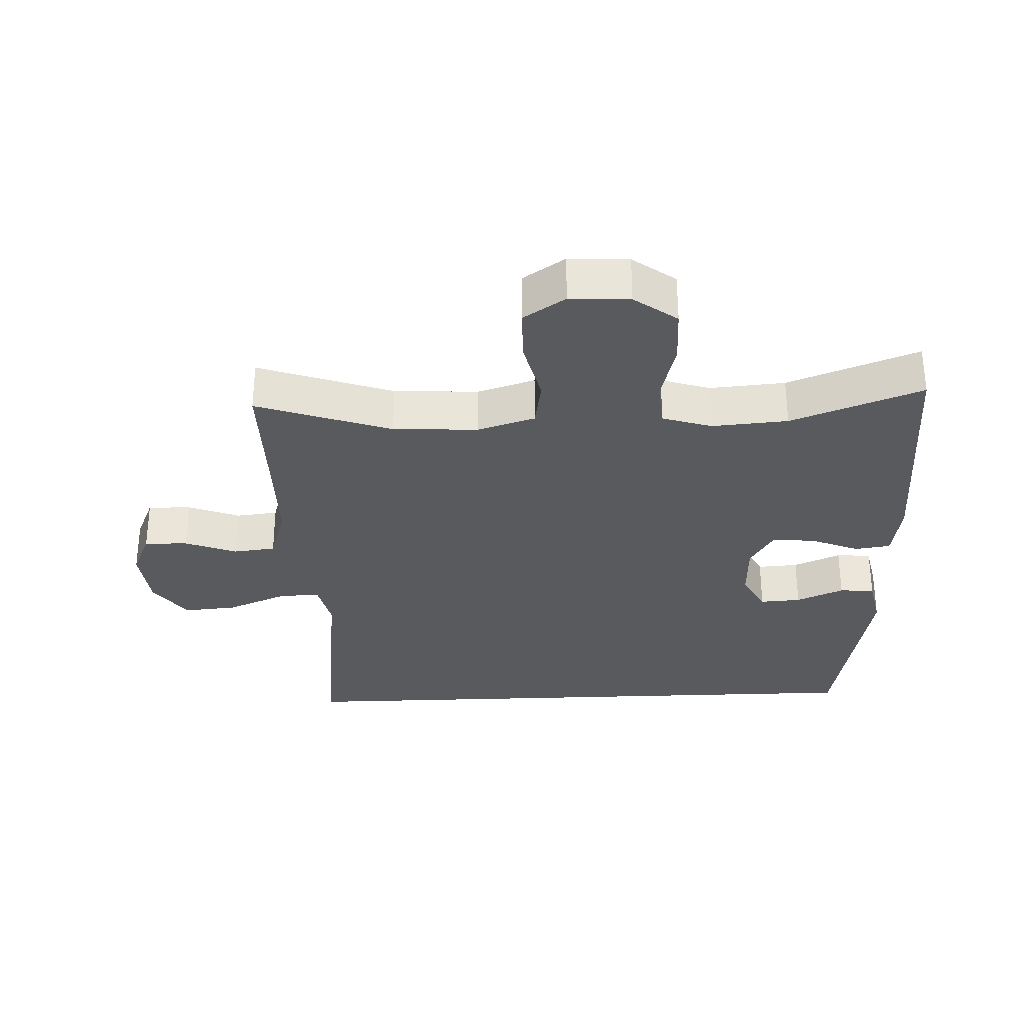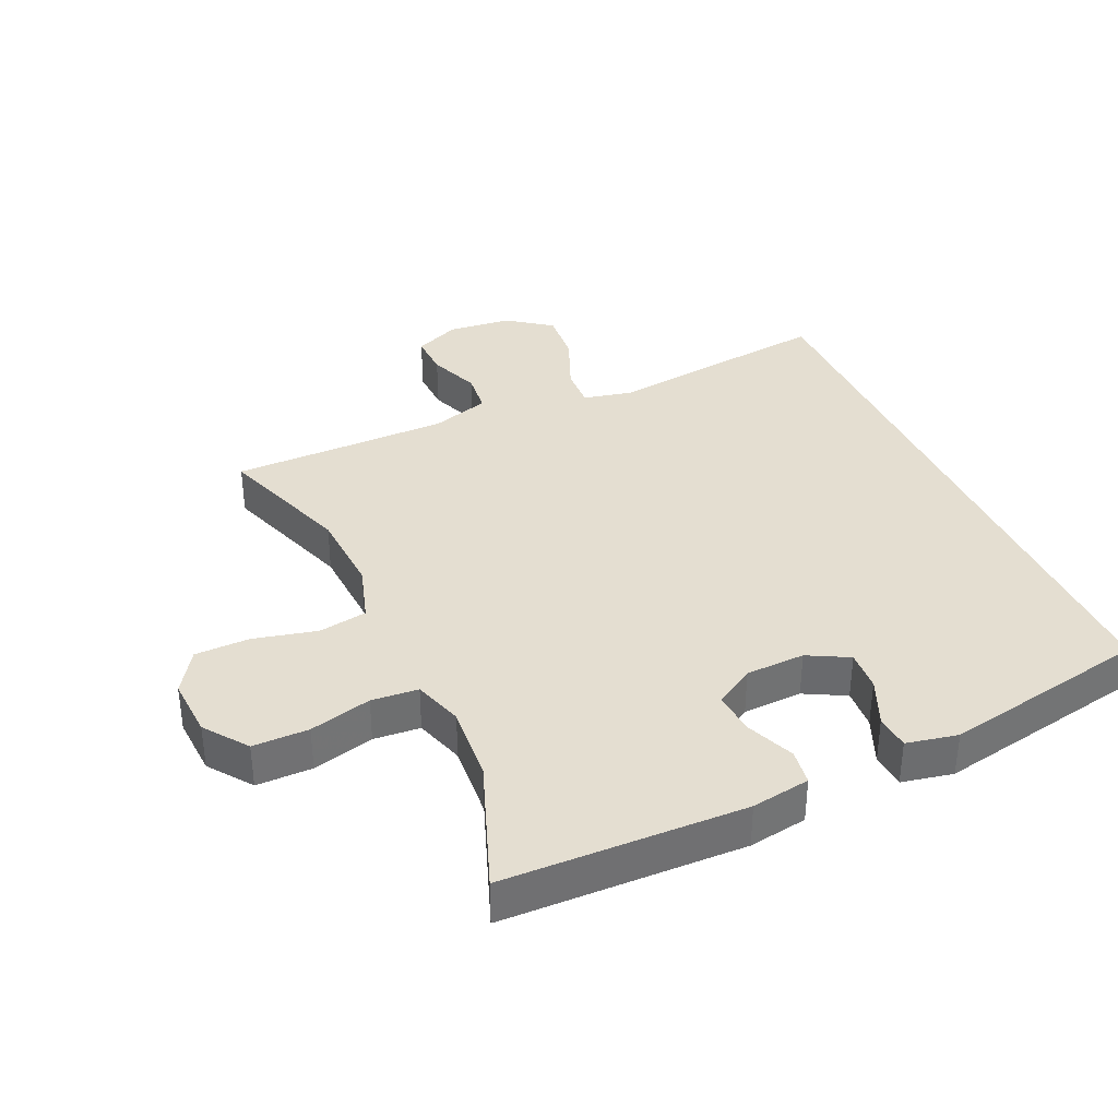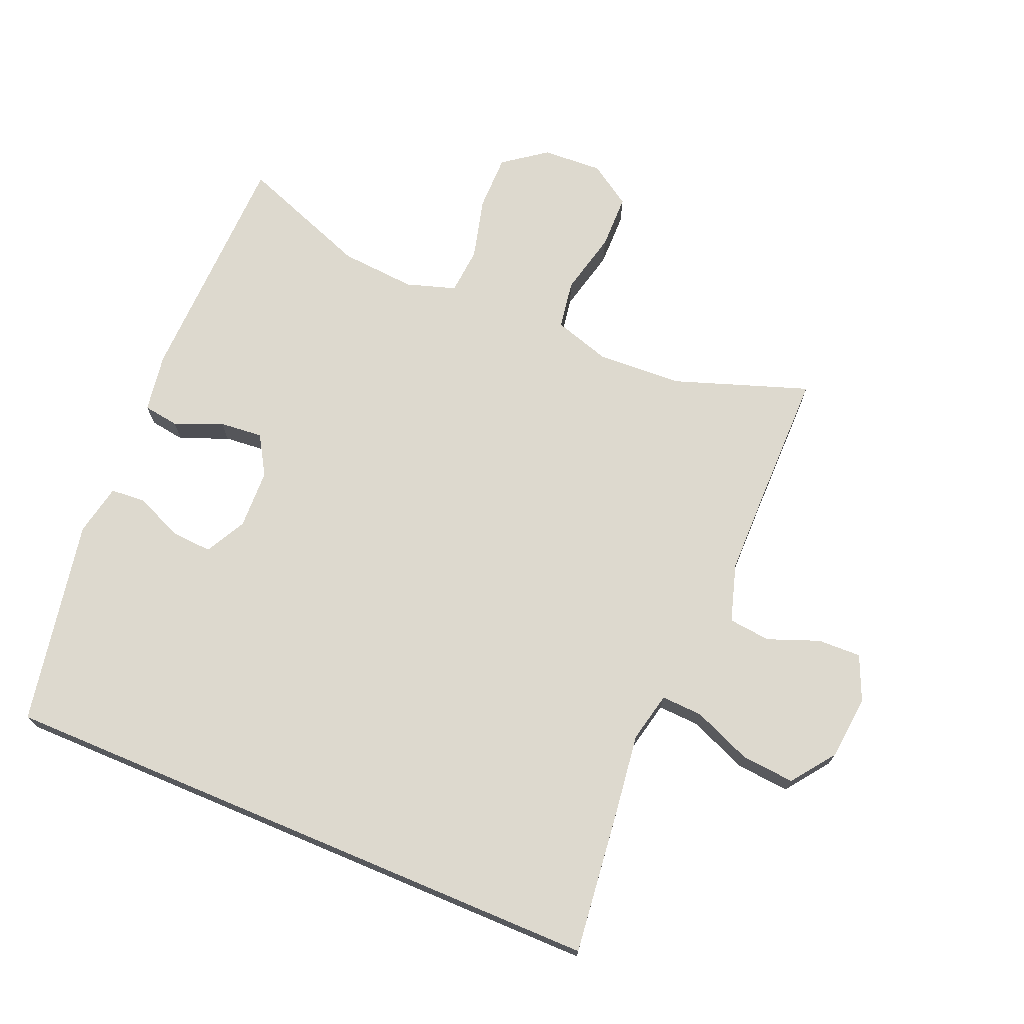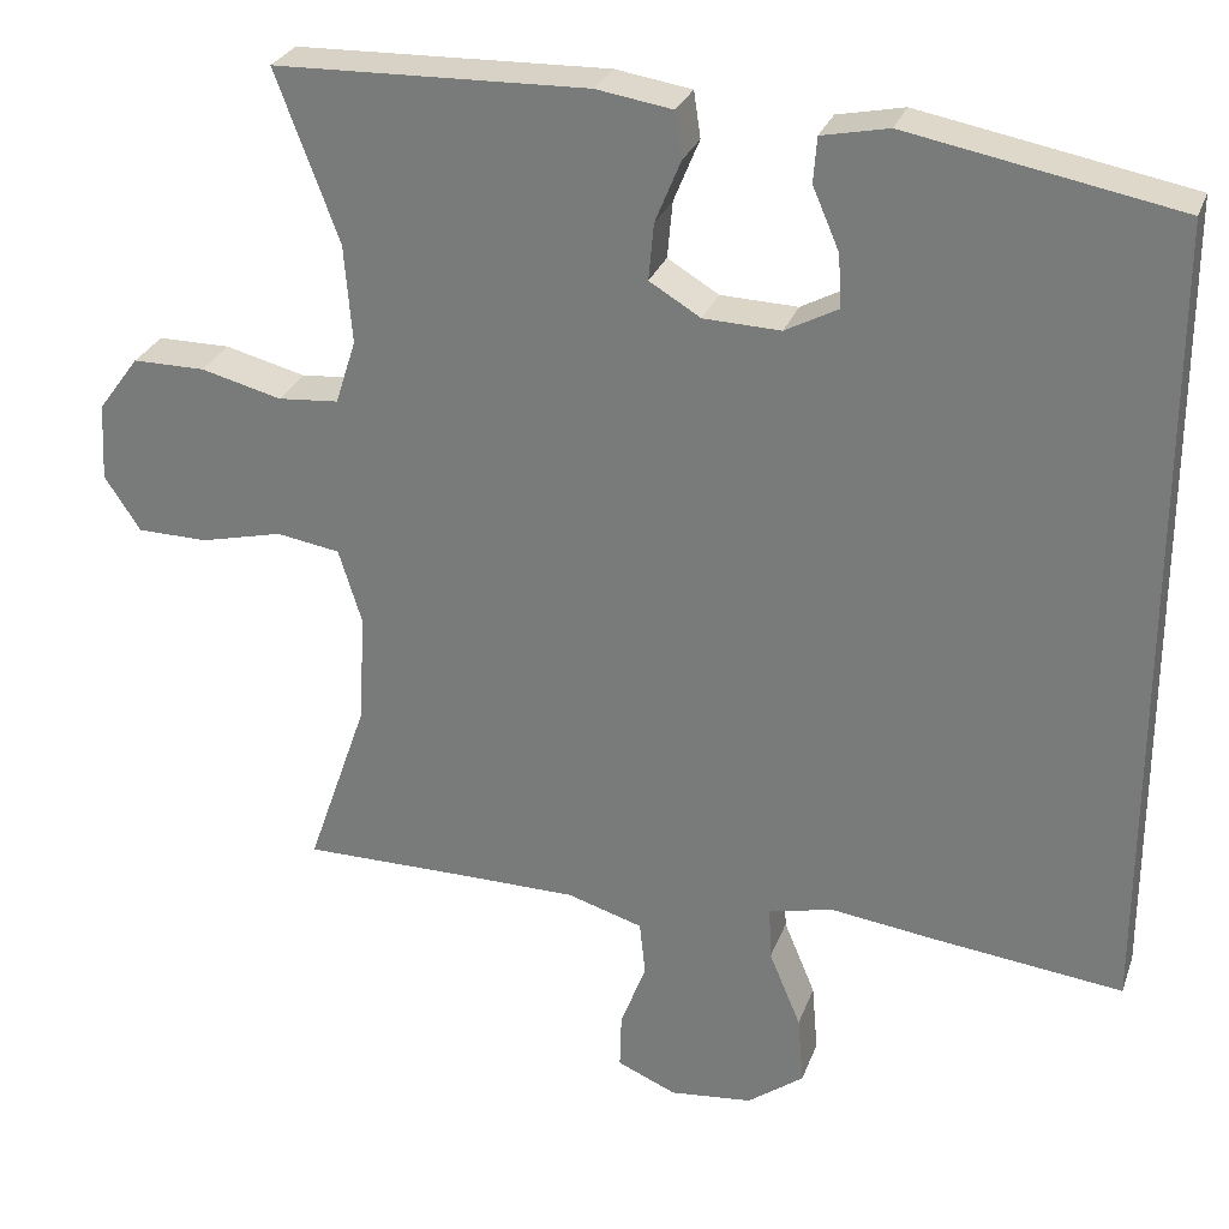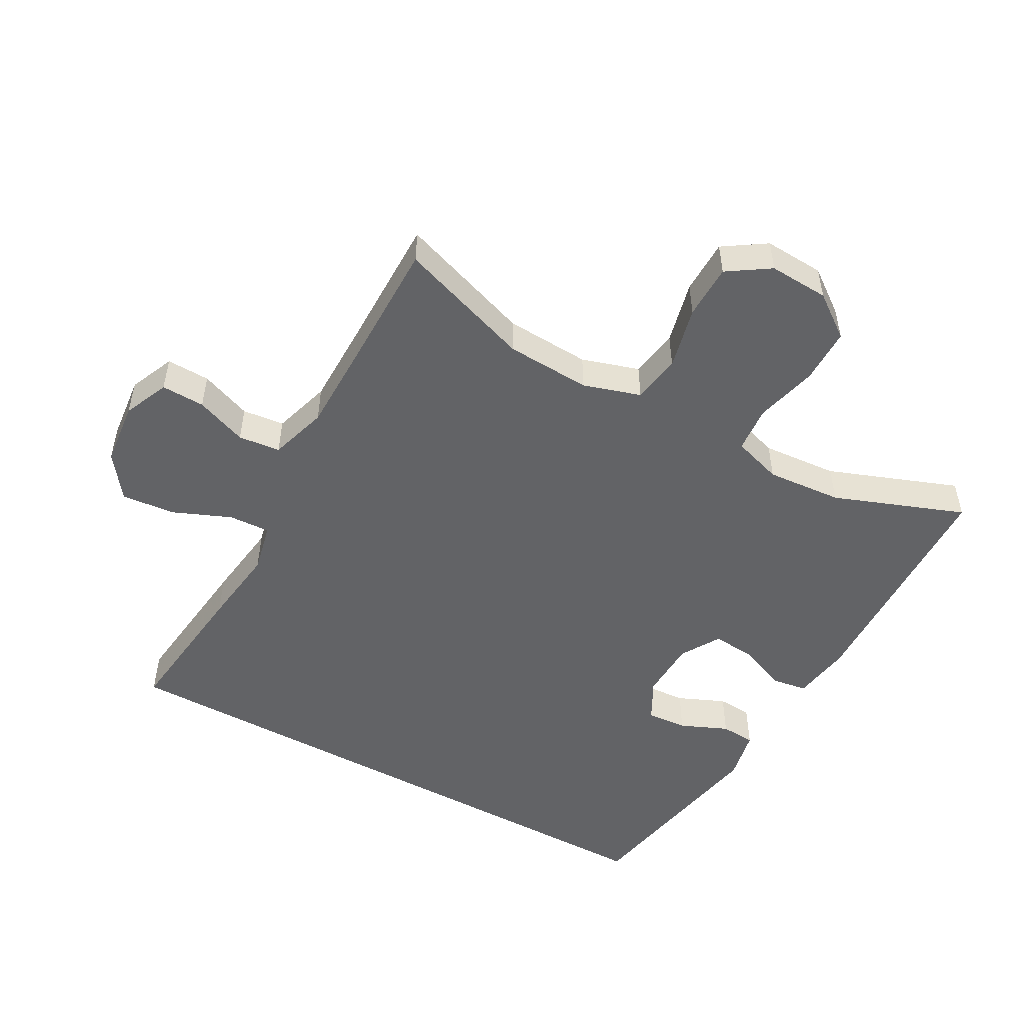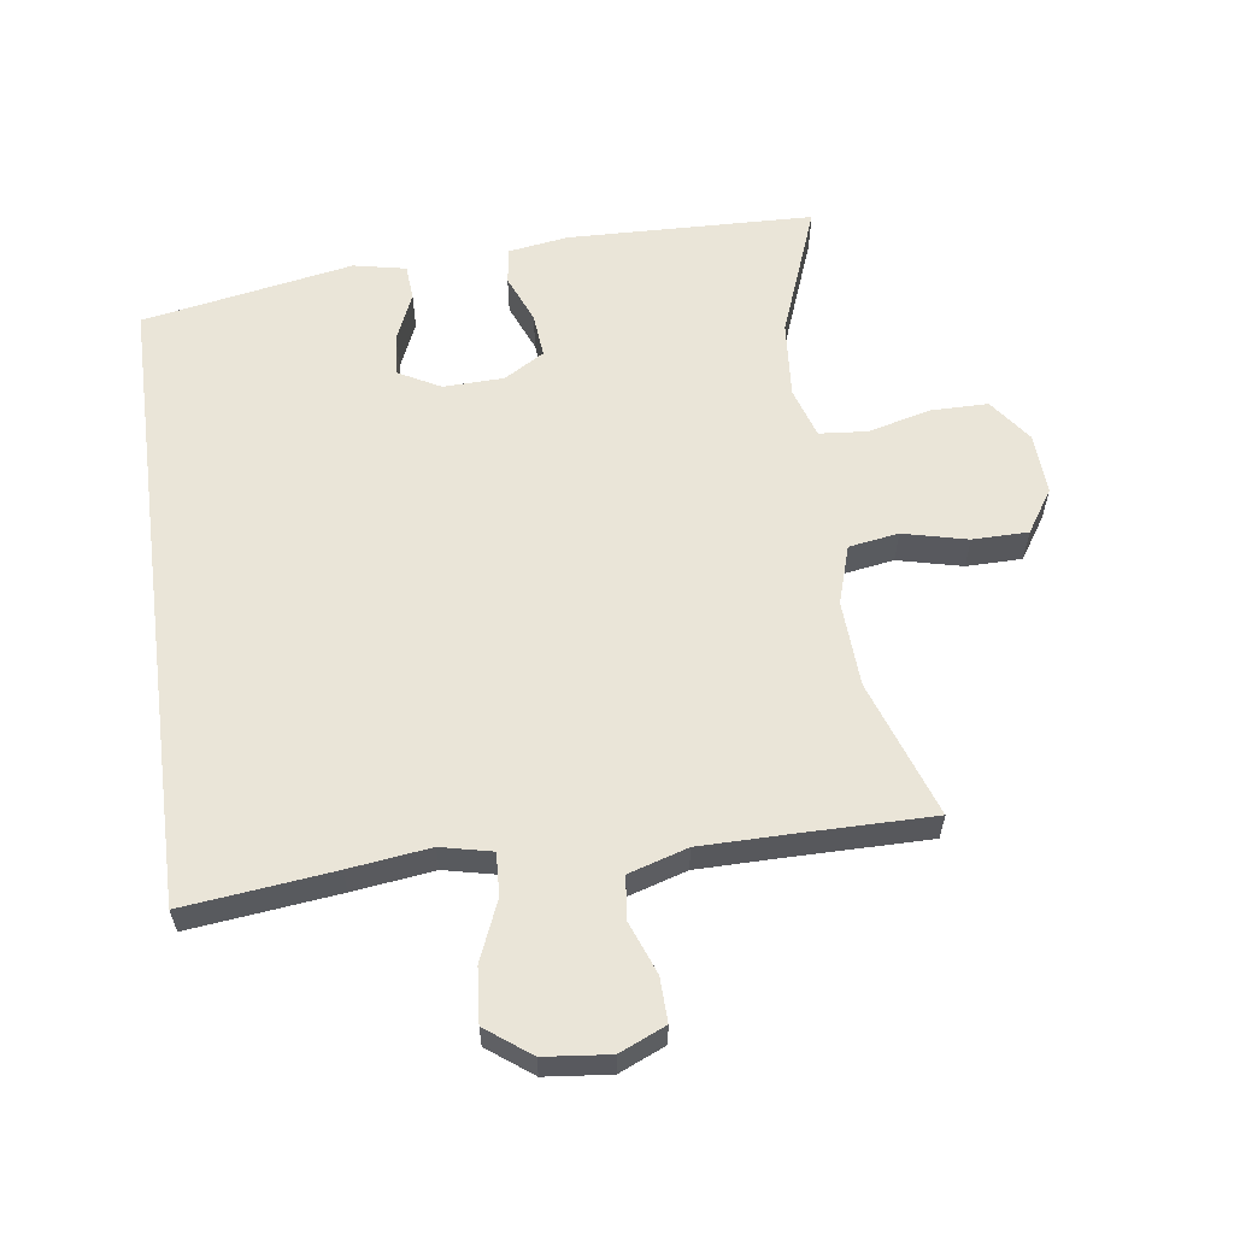
<metadata>
{"format":"obj","ext":"obj","renderer":"f3d","projection":"perspective","resolution":1024,"background":"white","views":[{"elev":-31.3,"azim":-87.6,"up":"+Y"},{"elev":36.4,"azim":-24.3,"up":"+Y"},{"elev":71.7,"azim":112.8,"up":"+Y"},{"elev":28.1,"azim":17.6,"up":"+Z"},{"elev":-50.9,"azim":-118.9,"up":"+Y"},{"elev":59.4,"azim":172.3,"up":"+Y"}]}
</metadata>
<code>
v 0.5 0.07 -0.499
v 0.278 0.07 -0.473
v 0.157 0.07 -0.457
v 0.081 0.07 -0.474
v 0.084 0.07 -0.537
v 0.121 0.07 -0.626
v 0.128 0.07 -0.707
v 0.062 0.07 -0.756
v -0.035 0.07 -0.766
v -0.104 0.07 -0.736
v -0.102 0.07 -0.67
v -0.072 0.07 -0.592
v -0.079 0.07 -0.528
v -0.167 0.07 -0.501
v -0.299 0.07 -0.5
v -0.5 0.07 -0.5
v -0.429 0.07 -0.296
v -0.422 0.07 -0.167
v -0.449 0.07 -0.08
v -0.523 0.07 -0.068
v -0.619 0.07 -0.091
v -0.702 0.07 -0.09
v -0.744 0.07 -0.026
v -0.739 0.07 0.065
v -0.691 0.07 0.13
v -0.606 0.07 0.13
v -0.512 0.07 0.106
v -0.441 0.07 0.112
v -0.417 0.07 0.187
v -0.426 0.07 0.302
v -0.5 0.07 0.5
v -0.134 0.07 0.51
v -0.045 0.07 0.496
v -0.037 0.07 0.442
v -0.067 0.07 0.369
v -0.073 0.07 0.303
v -0.013 0.07 0.267
v 0.077 0.07 0.264
v 0.139 0.07 0.297
v 0.135 0.07 0.359
v 0.104 0.07 0.431
v 0.108 0.07 0.484
v 0.186 0.07 0.5
v 0.5 0.07 0.441
v 0.5 0 -0.499
v 0.278 0 -0.473
v 0.157 0 -0.457
v 0.081 0 -0.474
v 0.084 0 -0.537
v 0.121 0 -0.626
v 0.128 0 -0.707
v 0.062 0 -0.756
v -0.035 0 -0.766
v -0.104 0 -0.736
v -0.102 0 -0.67
v -0.072 0 -0.592
v -0.079 0 -0.528
v -0.167 0 -0.501
v -0.299 0 -0.5
v -0.5 0 -0.5
v -0.429 0 -0.296
v -0.422 0 -0.167
v -0.449 0 -0.08
v -0.523 0 -0.068
v -0.619 0 -0.091
v -0.702 0 -0.09
v -0.744 0 -0.026
v -0.739 0 0.065
v -0.691 0 0.13
v -0.606 0 0.13
v -0.512 0 0.106
v -0.441 0 0.112
v -0.417 0 0.187
v -0.426 0 0.302
v -0.5 0 0.5
v -0.134 0 0.51
v -0.045 0 0.496
v -0.037 0 0.442
v -0.067 0 0.369
v -0.073 0 0.303
v -0.013 0 0.267
v 0.077 0 0.264
v 0.139 0 0.297
v 0.135 0 0.359
v 0.104 0 0.431
v 0.108 0 0.484
v 0.186 0 0.5
v 0.5 0 0.441
f 42 43 44
f 41 42 44
f 40 41 44
f 44 1 2
f 40 44 2
f 39 40 2
f 38 39 2 3
f 37 38 3 4
f 36 37 4 5
f 33 34 35
f 32 33 35
f 31 32 35
f 30 31 35
f 29 30 35 36
f 28 29 36 5
f 25 26 27
f 24 25 27
f 23 24 27
f 22 23 27
f 21 22 27
f 20 21 27
f 19 20 27 28
f 5 6 7
f 28 5 7
f 19 28 7
f 18 19 7
f 15 16 17
f 14 15 17 18
f 13 14 18
f 10 11 12
f 9 10 12
f 8 9 12
f 7 8 12
f 7 12 13
f 7 13 18
f 88 87 86
f 88 86 85
f 88 85 84
f 46 45 88
f 46 88 84
f 46 84 83
f 47 46 83 82
f 48 47 82 81
f 49 48 81 80
f 79 78 77
f 79 77 76
f 79 76 75
f 79 75 74
f 80 79 74 73
f 49 80 73 72
f 71 70 69
f 71 69 68
f 71 68 67
f 71 67 66
f 71 66 65
f 71 65 64
f 72 71 64 63
f 51 50 49
f 51 49 72
f 51 72 63
f 51 63 62
f 61 60 59
f 62 61 59 58
f 62 58 57
f 56 55 54
f 56 54 53
f 56 53 52
f 56 52 51
f 57 56 51
f 62 57 51
f 1 45 46 2
f 2 46 47 3
f 3 47 48 4
f 4 48 49 5
f 5 49 50 6
f 6 50 51 7
f 7 51 52 8
f 8 52 53 9
f 9 53 54 10
f 10 54 55 11
f 11 55 56 12
f 12 56 57 13
f 13 57 58 14
f 14 58 59 15
f 15 59 60 16
f 16 60 61 17
f 17 61 62 18
f 18 62 63 19
f 19 63 64 20
f 20 64 65 21
f 21 65 66 22
f 22 66 67 23
f 23 67 68 24
f 24 68 69 25
f 25 69 70 26
f 26 70 71 27
f 27 71 72 28
f 28 72 73 29
f 29 73 74 30
f 30 74 75 31
f 31 75 76 32
f 32 76 77 33
f 33 77 78 34
f 34 78 79 35
f 35 79 80 36
f 36 80 81 37
f 37 81 82 38
f 38 82 83 39
f 39 83 84 40
f 40 84 85 41
f 41 85 86 42
f 42 86 87 43
f 43 87 88 44
f 44 88 45 1

</code>
